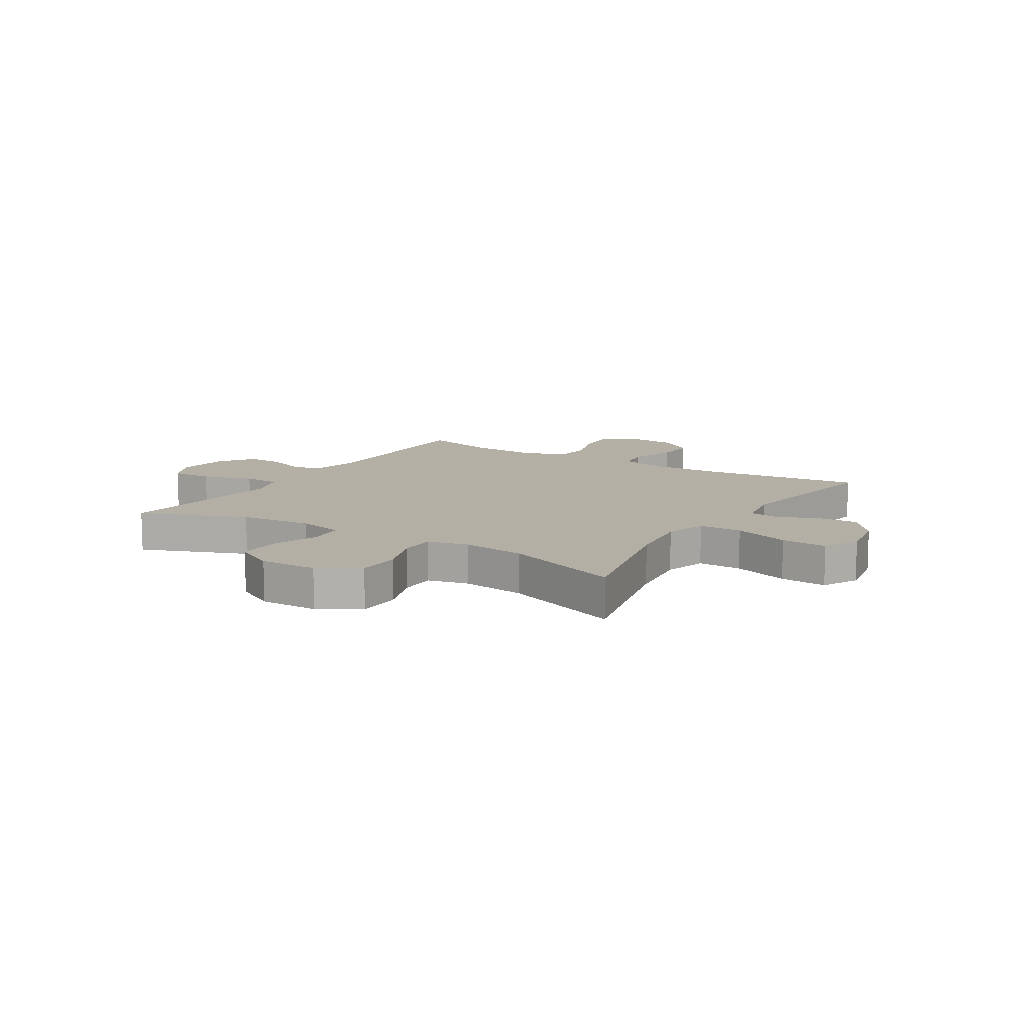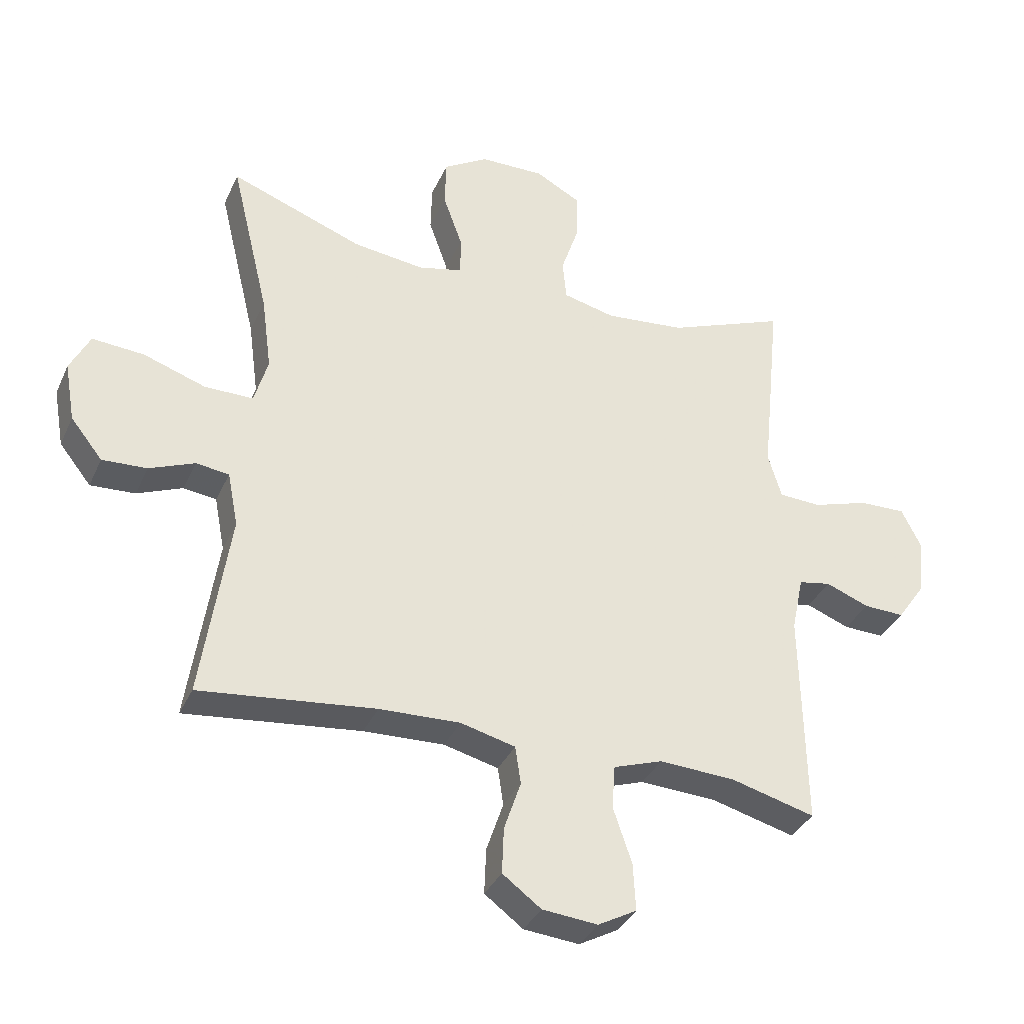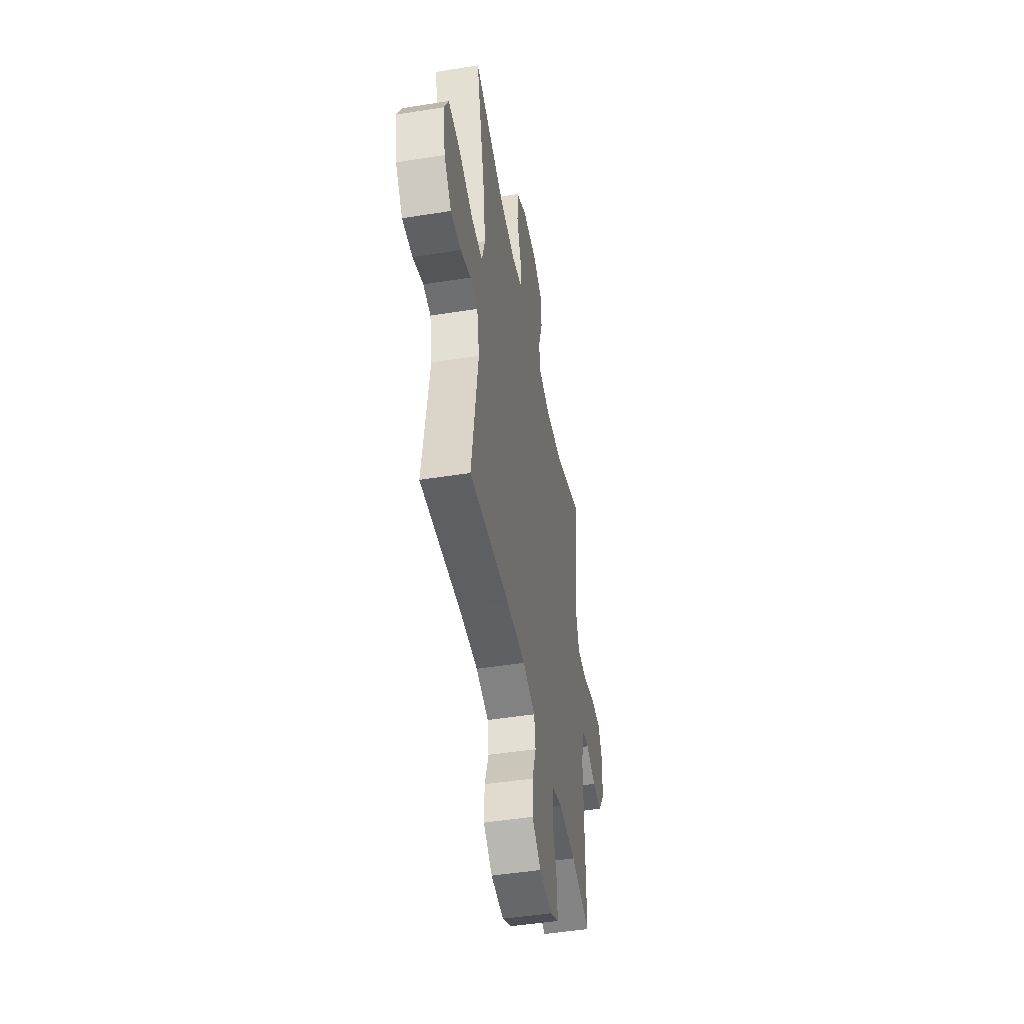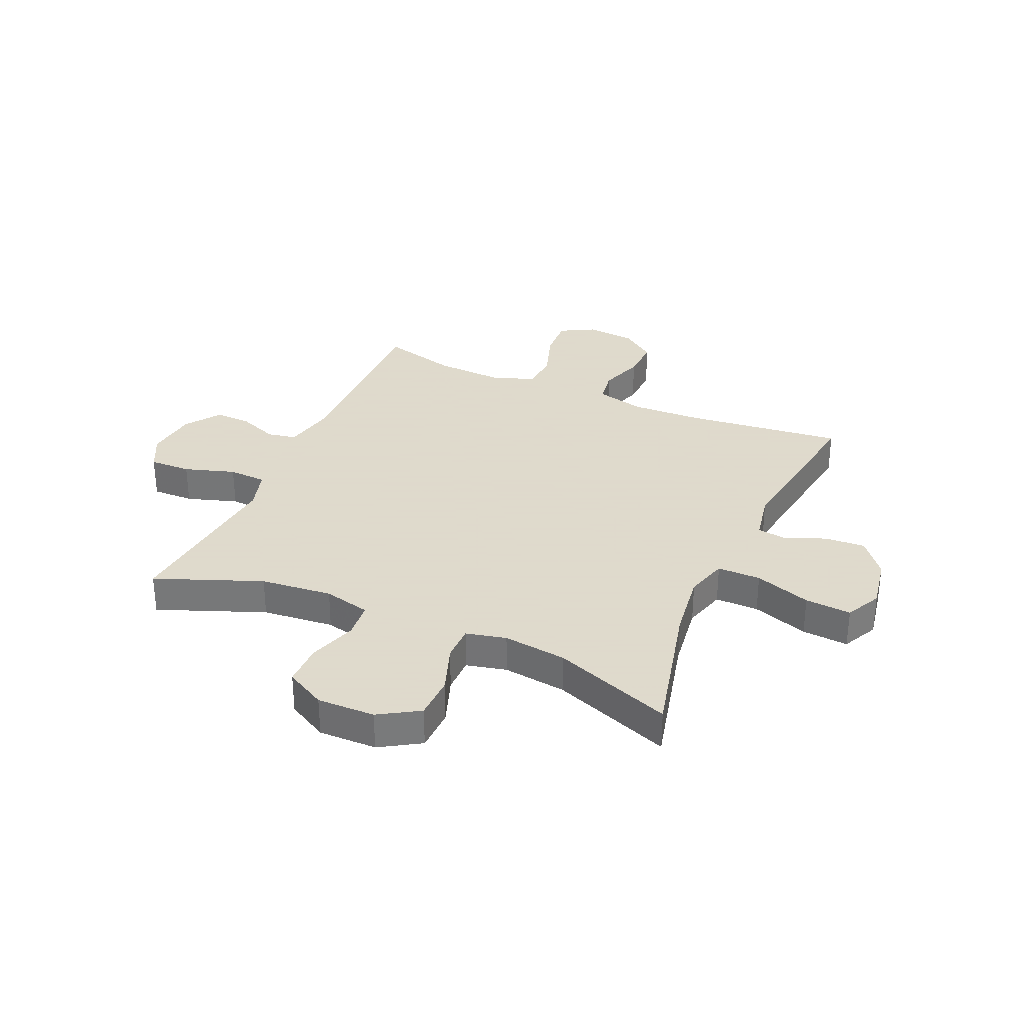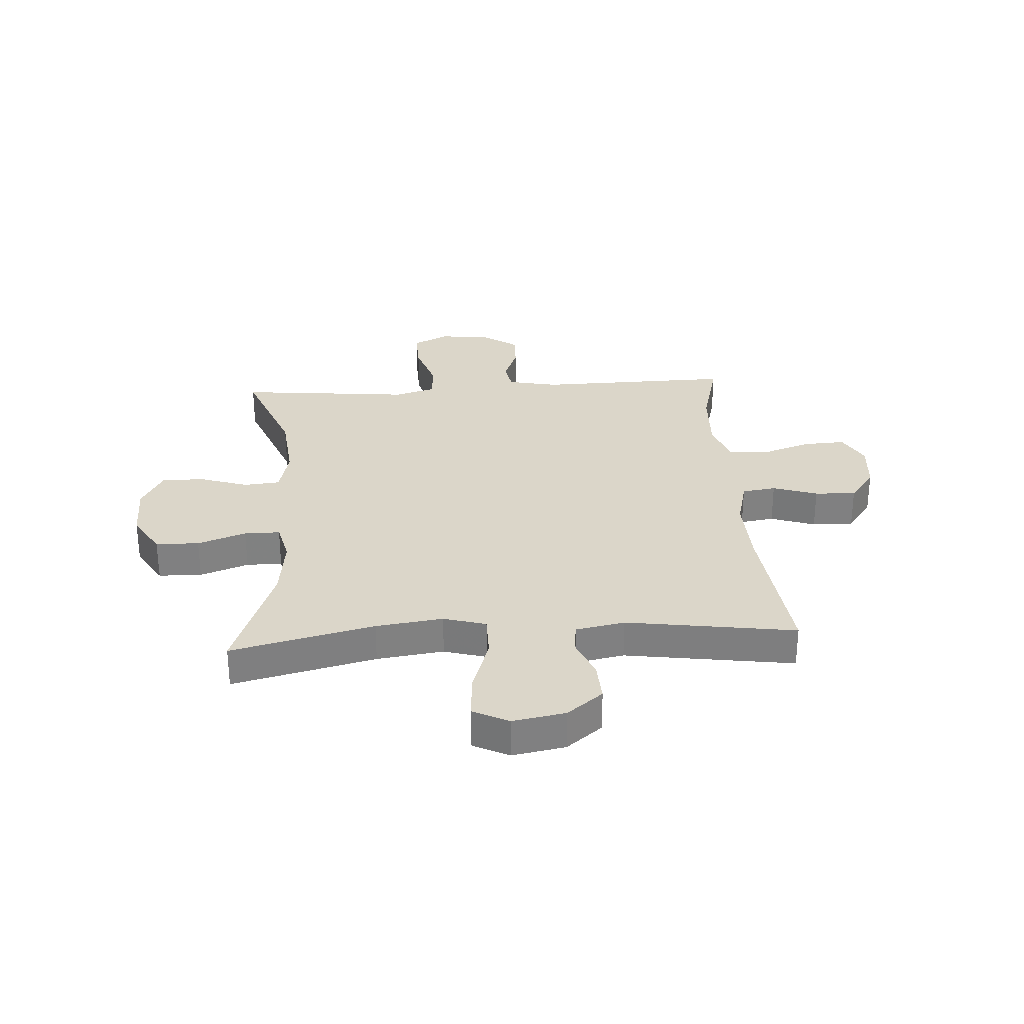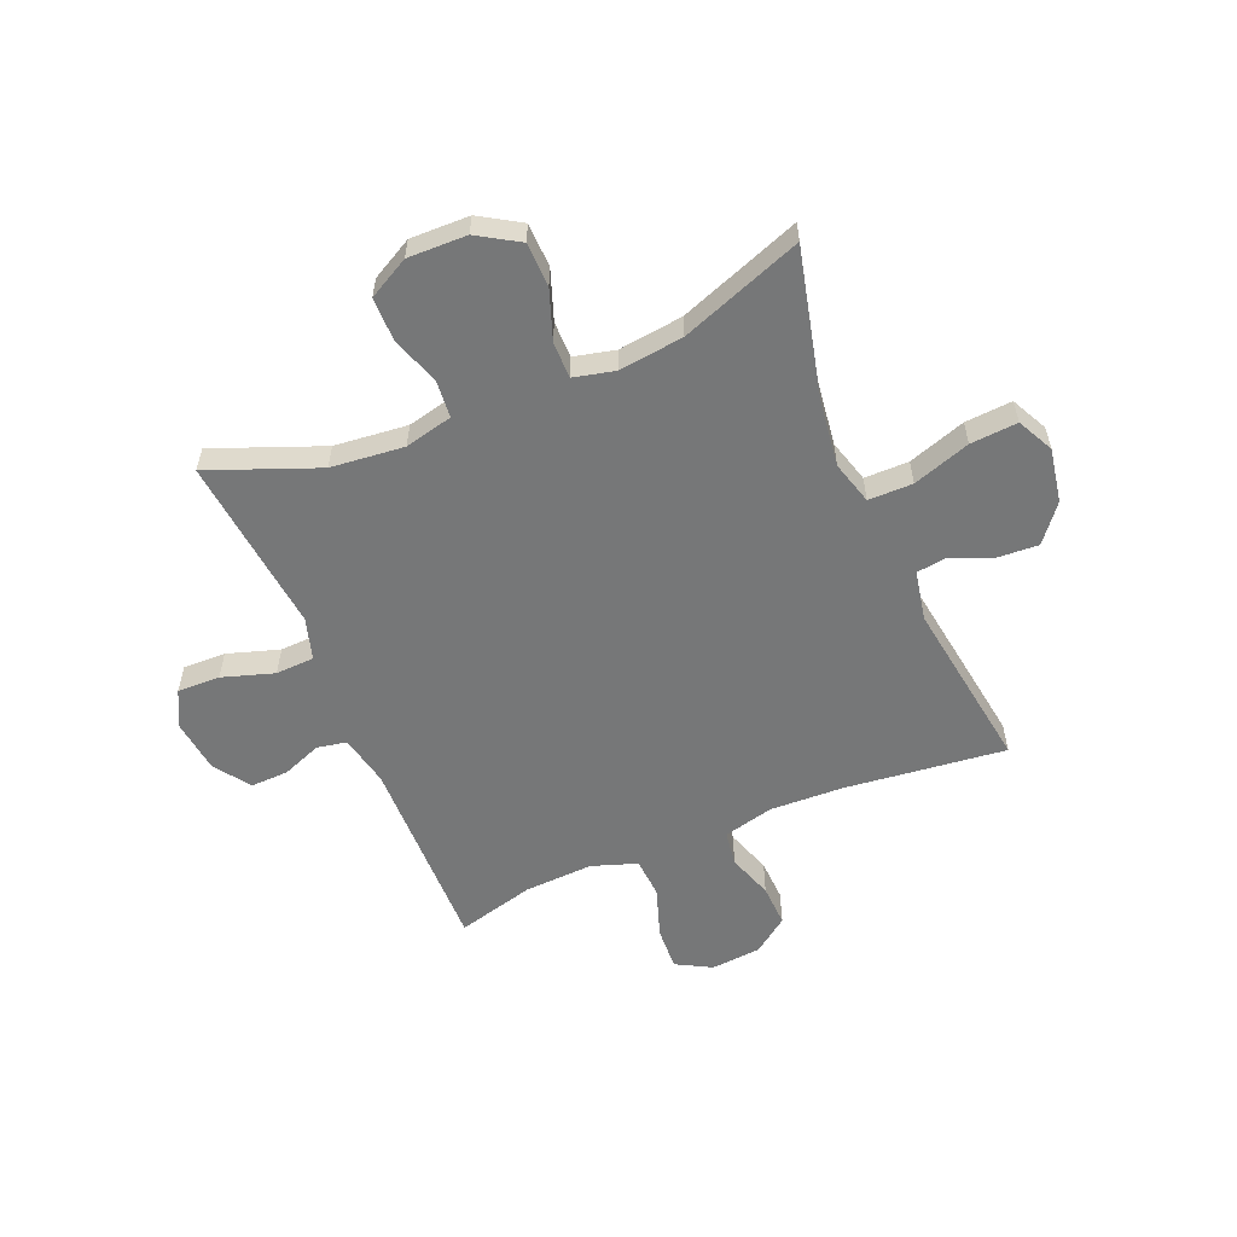
<metadata>
{"format":"obj","ext":"obj","renderer":"f3d","projection":"perspective","resolution":1024,"background":"white","views":[{"elev":11.3,"azim":32.1,"up":"+Y"},{"elev":-35.4,"azim":157.9,"up":"+Z"},{"elev":-47.3,"azim":100.2,"up":"+Z"},{"elev":32.4,"azim":23.8,"up":"+Y"},{"elev":30.0,"azim":86.3,"up":"+Y"},{"elev":-57.0,"azim":22.7,"up":"+Y"}]}
</metadata>
<code>
v -0.5 0.07 -0.5
v -0.494 0.07 -0.149
v -0.513 0.07 -0.059
v -0.565 0.07 -0.049
v -0.635 0.07 -0.076
v -0.701 0.07 -0.078
v -0.745 0.07 -0.015
v -0.756 0.07 0.078
v -0.724 0.07 0.142
v -0.649 0.07 0.14
v -0.558 0.07 0.111
v -0.49 0.07 0.114
v -0.468 0.07 0.188
v -0.48 0.07 0.303
v -0.5 0.07 0.5
v -0.309 0.07 0.425
v -0.18 0.07 0.412
v -0.096 0.07 0.432
v -0.09 0.07 0.497
v -0.119 0.07 0.584
v -0.119 0.07 0.66
v -0.047 0.07 0.699
v 0.057 0.07 0.697
v 0.129 0.07 0.653
v 0.131 0.07 0.575
v 0.1 0.07 0.488
v 0.1 0.07 0.424
v 0.172 0.07 0.407
v 0.286 0.07 0.421
v 0.5 0.07 0.5
v 0.438 0.07 0.243
v 0.422 0.07 0.123
v 0.444 0.07 0.047
v 0.522 0.07 0.047
v 0.623 0.07 0.081
v 0.706 0.07 0.087
v 0.738 0.07 0.023
v 0.721 0.07 -0.072
v 0.67 0.07 -0.136
v 0.598 0.07 -0.132
v 0.525 0.07 -0.102
v 0.472 0.07 -0.109
v 0.455 0.07 -0.197
v 0.5 0.07 -0.5
v 0.218 0.07 -0.468
v 0.088 0.07 -0.463
v 0 0.07 -0.485
v -0.009 0.07 -0.546
v 0.018 0.07 -0.626
v 0.021 0.07 -0.7
v -0.041 0.07 -0.746
v -0.13 0.07 -0.754
v -0.192 0.07 -0.72
v -0.188 0.07 -0.644
v -0.158 0.07 -0.555
v -0.163 0.07 -0.485
v -0.242 0.07 -0.458
v -0.364 0.07 -0.464
v -0.5 0 -0.5
v -0.494 0 -0.149
v -0.513 0 -0.059
v -0.565 0 -0.049
v -0.635 0 -0.076
v -0.701 0 -0.078
v -0.745 0 -0.015
v -0.756 0 0.078
v -0.724 0 0.142
v -0.649 0 0.14
v -0.558 0 0.111
v -0.49 0 0.114
v -0.468 0 0.188
v -0.48 0 0.303
v -0.5 0 0.5
v -0.309 0 0.425
v -0.18 0 0.412
v -0.096 0 0.432
v -0.09 0 0.497
v -0.119 0 0.584
v -0.119 0 0.66
v -0.047 0 0.699
v 0.057 0 0.697
v 0.129 0 0.653
v 0.131 0 0.575
v 0.1 0 0.488
v 0.1 0 0.424
v 0.172 0 0.407
v 0.286 0 0.421
v 0.5 0 0.5
v 0.438 0 0.243
v 0.422 0 0.123
v 0.444 0 0.047
v 0.522 0 0.047
v 0.623 0 0.081
v 0.706 0 0.087
v 0.738 0 0.023
v 0.721 0 -0.072
v 0.67 0 -0.136
v 0.598 0 -0.132
v 0.525 0 -0.102
v 0.472 0 -0.109
v 0.455 0 -0.197
v 0.5 0 -0.5
v 0.218 0 -0.468
v 0.088 0 -0.463
v 0 0 -0.485
v -0.009 0 -0.546
v 0.018 0 -0.626
v 0.021 0 -0.7
v -0.041 0 -0.746
v -0.13 0 -0.754
v -0.192 0 -0.72
v -0.188 0 -0.644
v -0.158 0 -0.555
v -0.163 0 -0.485
v -0.242 0 -0.458
v -0.364 0 -0.464
f 53 54 55
f 52 53 55
f 51 52 55
f 50 51 55
f 49 50 55
f 48 49 55
f 47 48 55 56
f 46 47 56 57
f 43 44 45
f 42 43 45 46
f 39 40 41
f 38 39 41
f 37 38 41
f 36 37 41
f 35 36 41
f 34 35 41
f 33 34 41 42
f 42 46 57
f 33 42 57
f 32 33 57
f 29 30 31
f 32 57 58
f 31 32 58
f 29 31 58
f 28 29 58
f 24 25 26
f 23 24 26
f 22 23 26
f 21 22 26
f 20 21 26
f 19 20 26
f 18 19 26 27
f 13 14 15 16
f 12 13 16 17
f 9 10 11
f 8 9 11
f 7 8 11
f 6 7 11
f 5 6 11
f 4 5 11
f 3 4 11 12
f 27 28 58
f 18 27 58
f 17 18 58
f 12 17 58
f 3 12 58
f 2 3 58
f 1 2 58
f 113 112 111
f 113 111 110
f 113 110 109
f 113 109 108
f 113 108 107
f 113 107 106
f 114 113 106 105
f 115 114 105 104
f 103 102 101
f 104 103 101 100
f 99 98 97
f 99 97 96
f 99 96 95
f 99 95 94
f 99 94 93
f 99 93 92
f 100 99 92 91
f 115 104 100
f 115 100 91
f 115 91 90
f 89 88 87
f 116 115 90
f 116 90 89
f 116 89 87
f 116 87 86
f 84 83 82
f 84 82 81
f 84 81 80
f 84 80 79
f 84 79 78
f 84 78 77
f 85 84 77 76
f 74 73 72 71
f 75 74 71 70
f 69 68 67
f 69 67 66
f 69 66 65
f 69 65 64
f 69 64 63
f 69 63 62
f 70 69 62 61
f 116 86 85
f 116 85 76
f 116 76 75
f 116 75 70
f 116 70 61
f 116 61 60
f 116 60 59
f 1 59 60 2
f 2 60 61 3
f 3 61 62 4
f 4 62 63 5
f 5 63 64 6
f 6 64 65 7
f 7 65 66 8
f 8 66 67 9
f 9 67 68 10
f 10 68 69 11
f 11 69 70 12
f 12 70 71 13
f 13 71 72 14
f 14 72 73 15
f 15 73 74 16
f 16 74 75 17
f 17 75 76 18
f 18 76 77 19
f 19 77 78 20
f 20 78 79 21
f 21 79 80 22
f 22 80 81 23
f 23 81 82 24
f 24 82 83 25
f 25 83 84 26
f 26 84 85 27
f 27 85 86 28
f 28 86 87 29
f 29 87 88 30
f 30 88 89 31
f 31 89 90 32
f 32 90 91 33
f 33 91 92 34
f 34 92 93 35
f 35 93 94 36
f 36 94 95 37
f 37 95 96 38
f 38 96 97 39
f 39 97 98 40
f 40 98 99 41
f 41 99 100 42
f 42 100 101 43
f 43 101 102 44
f 44 102 103 45
f 45 103 104 46
f 46 104 105 47
f 47 105 106 48
f 48 106 107 49
f 49 107 108 50
f 50 108 109 51
f 51 109 110 52
f 52 110 111 53
f 53 111 112 54
f 54 112 113 55
f 55 113 114 56
f 56 114 115 57
f 57 115 116 58
f 58 116 59 1

</code>
